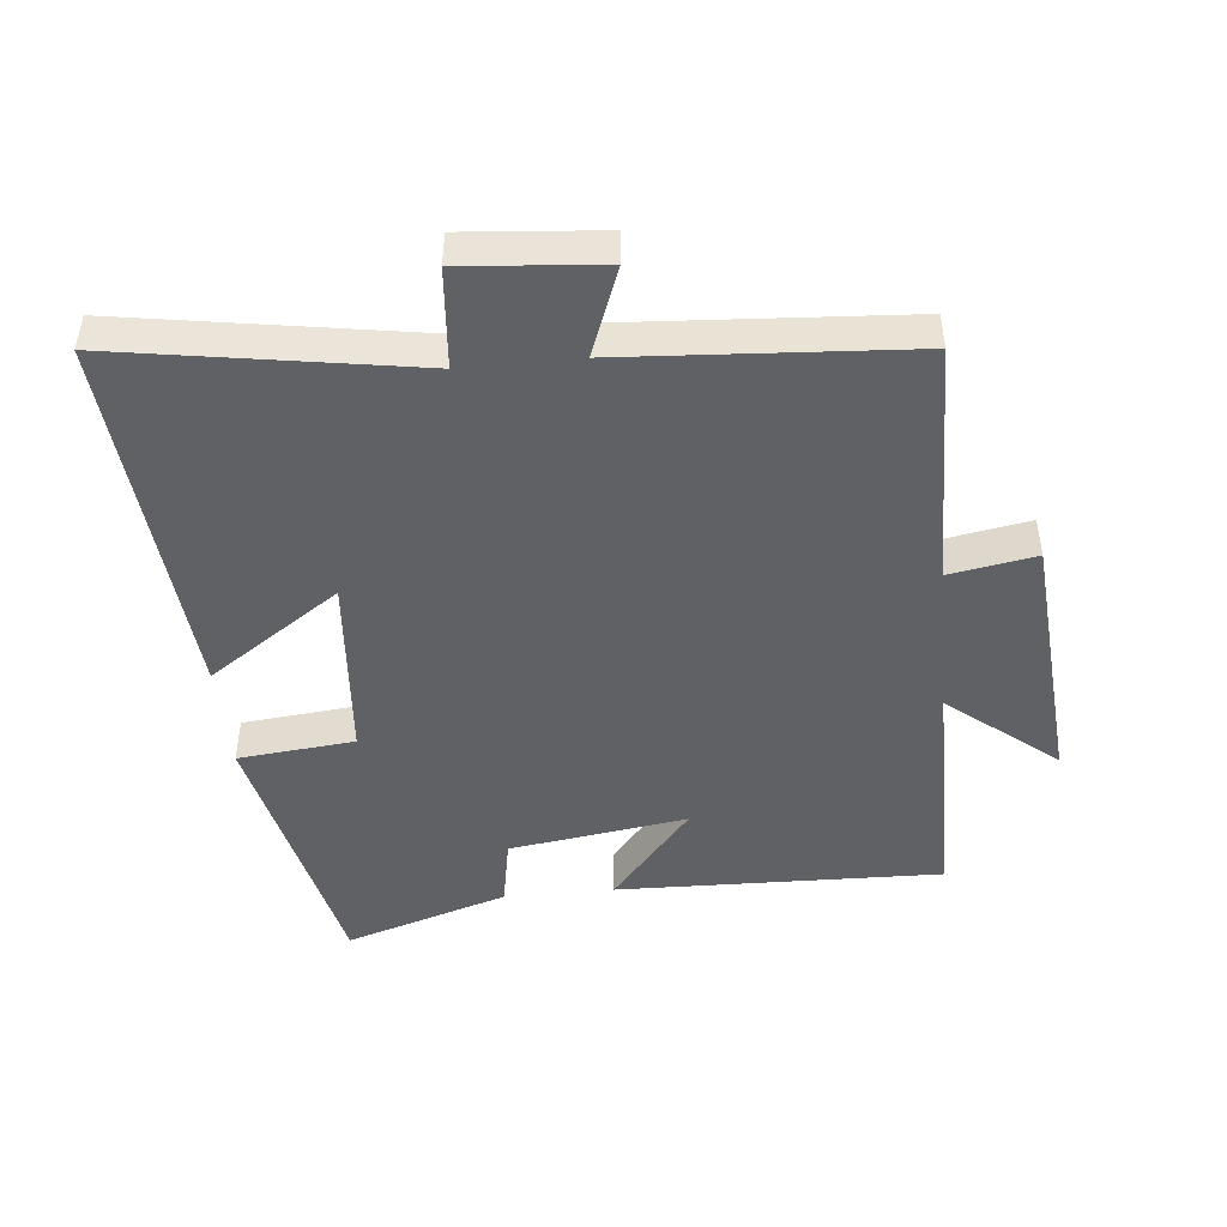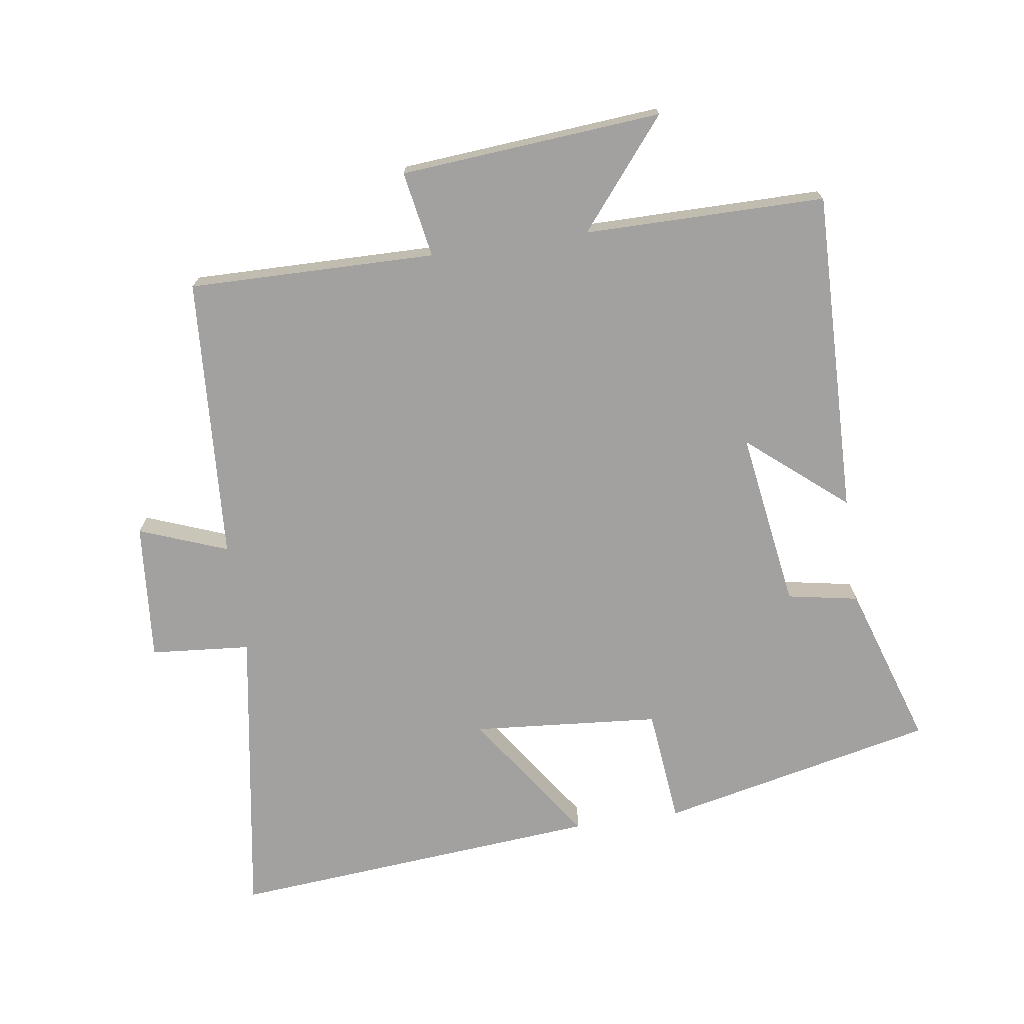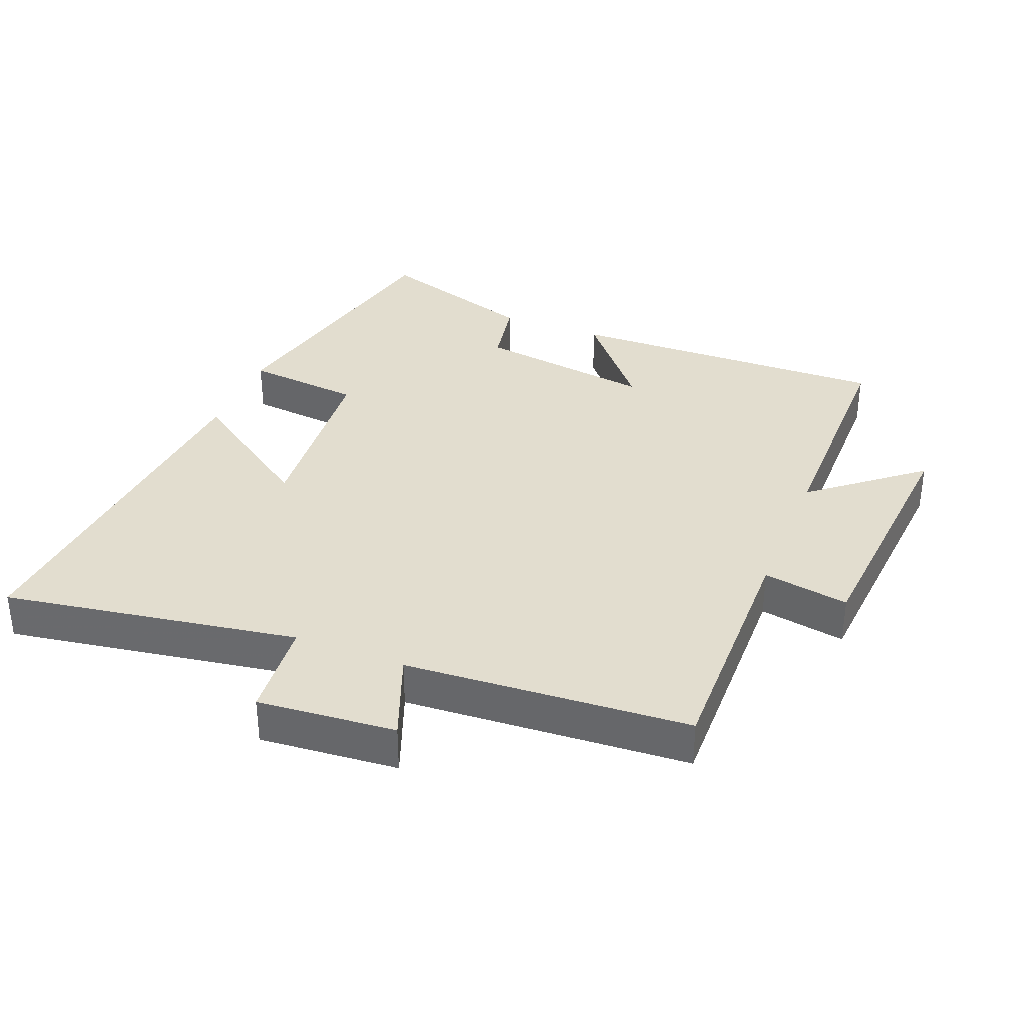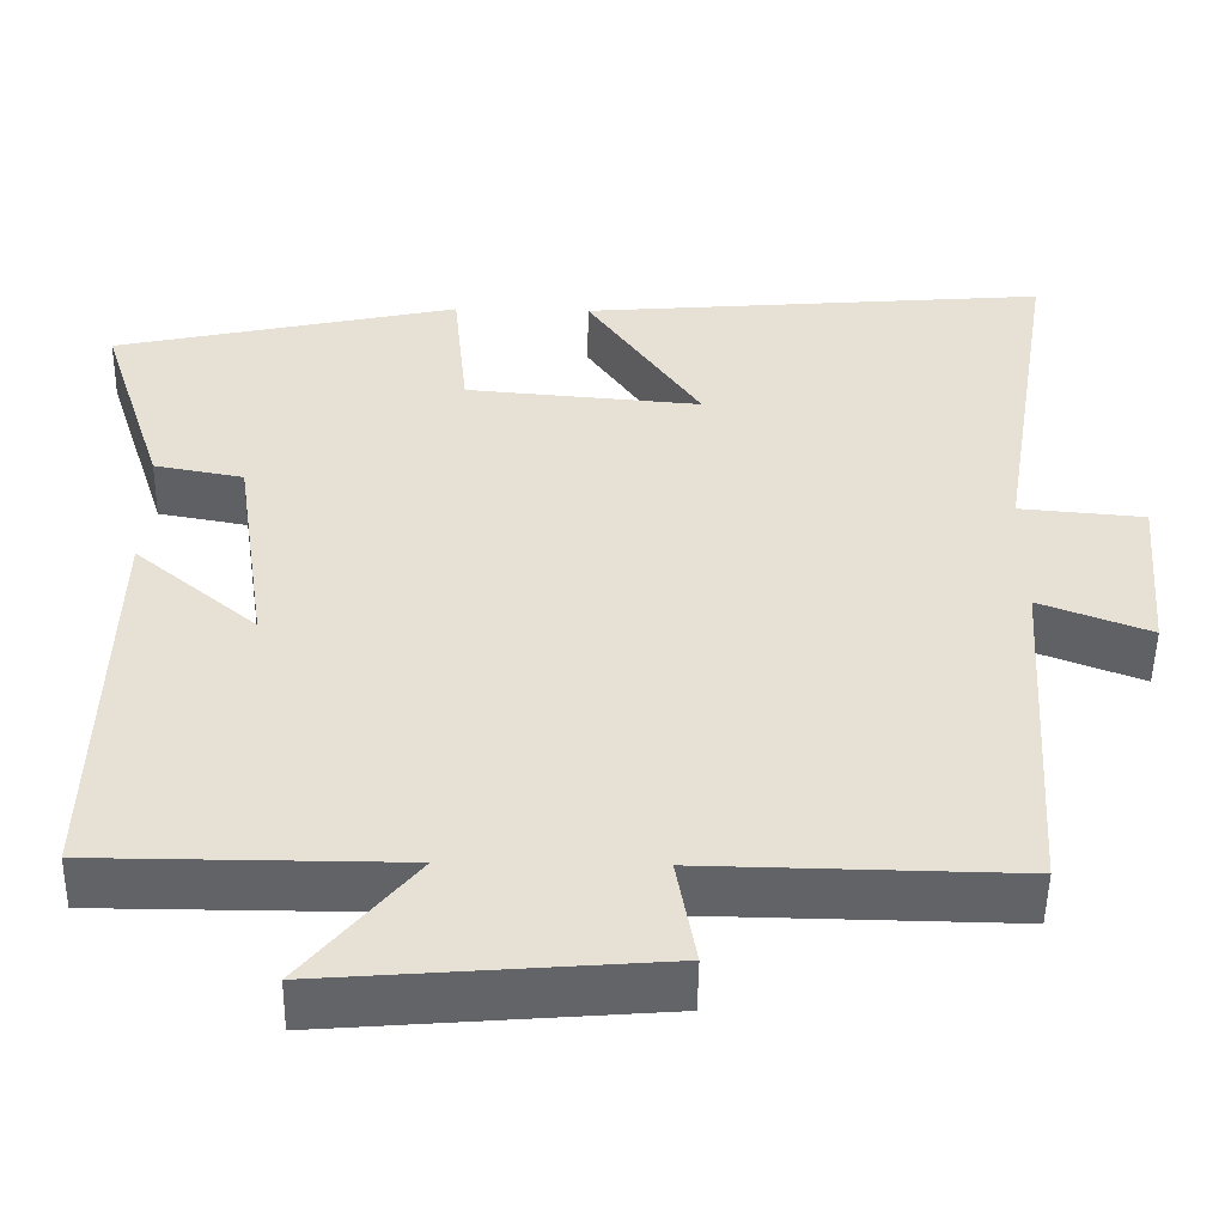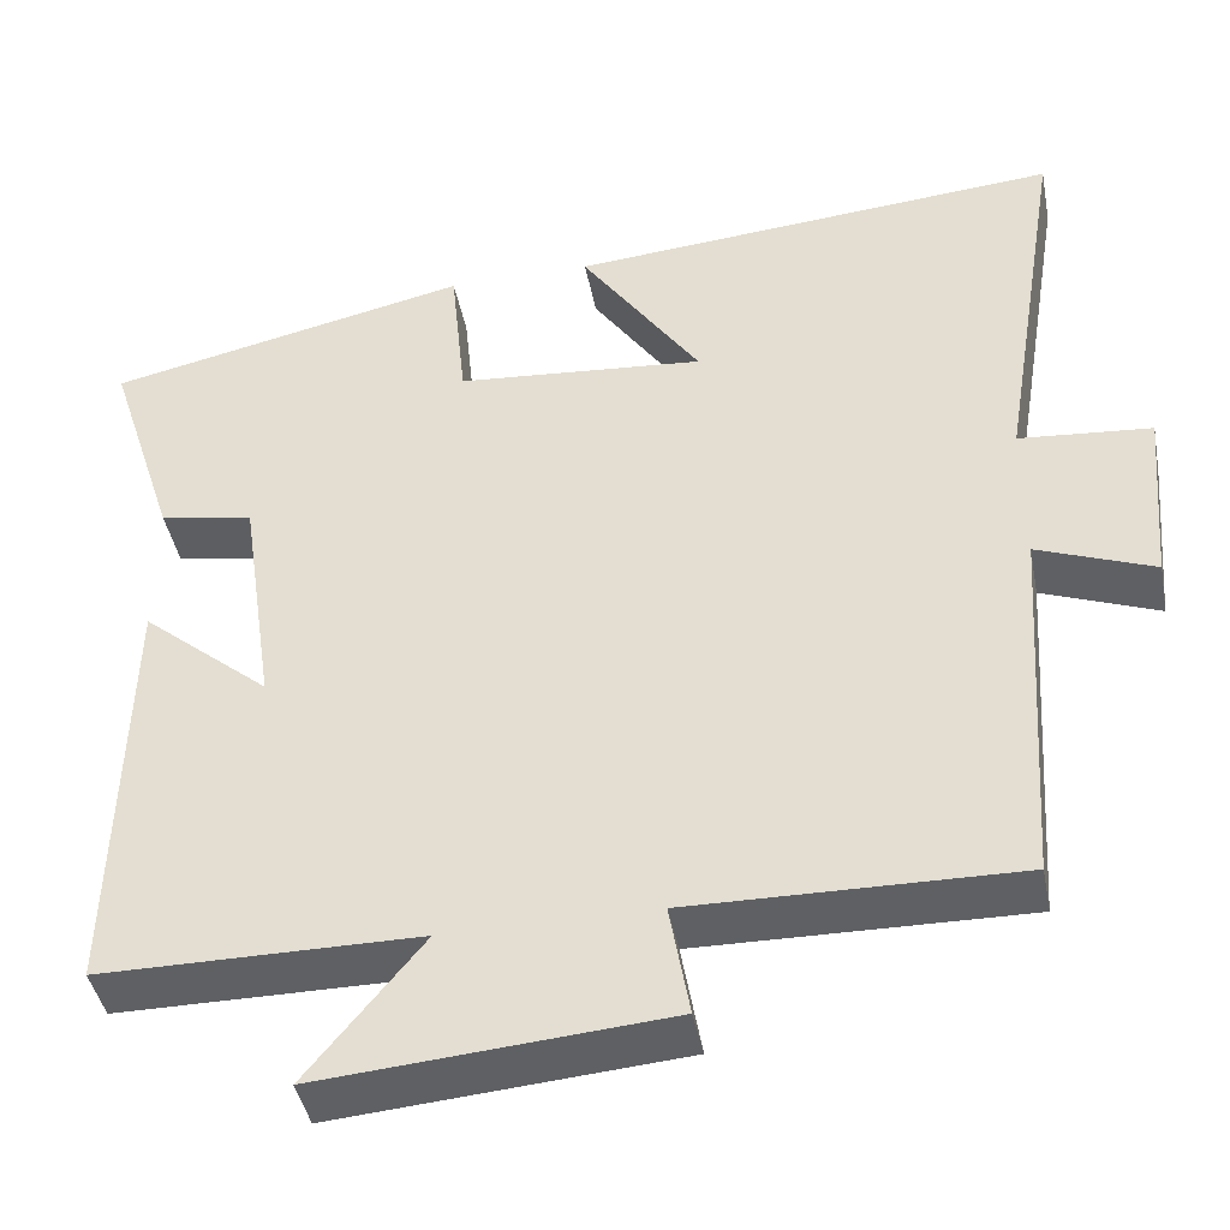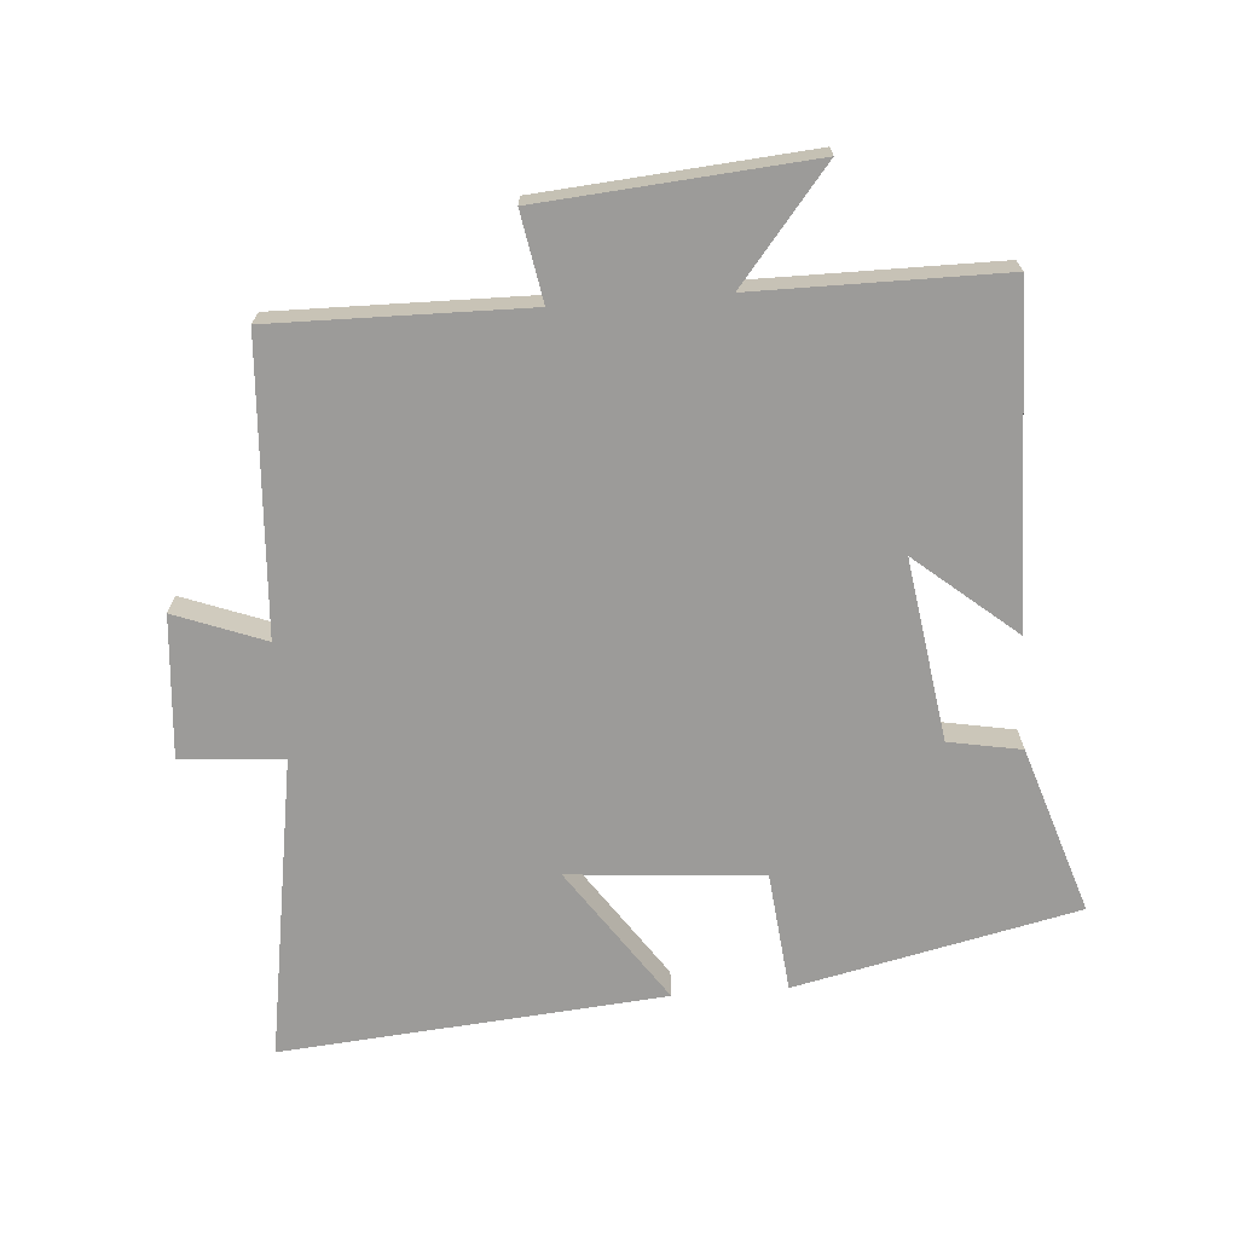
<metadata>
{"format":"obj","ext":"obj","renderer":"f3d","projection":"perspective","resolution":1024,"background":"white","views":[{"elev":-46.4,"azim":95.6,"up":"+Y"},{"elev":-72.2,"azim":-171.6,"up":"+Y"},{"elev":34.8,"azim":111.7,"up":"+Y"},{"elev":-51.0,"azim":-0.9,"up":"+Z"},{"elev":-42.7,"azim":10.9,"up":"+Z"},{"elev":-69.7,"azim":-175.6,"up":"+Y"}]}
</metadata>
<code>
v -0.512 0.07 -0.499
v -0.5 0.07 -0.006
v -0.352 0.07 -0.13
v -0.392 0.07 0.14
v -0.5 0.07 0.16
v -0.58 0.07 0.408
v -0.161 0.07 0.5
v -0.143 0.07 0.323
v 0.143 0.07 0.299
v 0.005 0.07 0.5
v 0.573 0.07 0.547
v 0.5 0.07 0.098
v 0.652 0.07 0.085
v 0.634 0.07 -0.125
v 0.5 0.07 -0.074
v 0.472 0.07 -0.506
v 0.096 0.07 -0.5
v 0.119 0.07 -0.631
v -0.279 0.07 -0.663
v -0.146 0.07 -0.5
v -0.512 0 -0.499
v -0.5 0 -0.006
v -0.352 0 -0.13
v -0.392 0 0.14
v -0.5 0 0.16
v -0.58 0 0.408
v -0.161 0 0.5
v -0.143 0 0.323
v 0.143 0 0.299
v 0.005 0 0.5
v 0.573 0 0.547
v 0.5 0 0.098
v 0.652 0 0.085
v 0.634 0 -0.125
v 0.5 0 -0.074
v 0.472 0 -0.506
v 0.096 0 -0.5
v 0.119 0 -0.631
v -0.279 0 -0.663
v -0.146 0 -0.5
f 17 18 19 20
f 17 20 1
f 15 16 17
f 15 17 1
f 12 13 14 15
f 12 15 1
f 9 10 11 12
f 8 9 12 1
f 6 7 8
f 5 6 8
f 4 5 8
f 3 4 8
f 3 8 1
f 1 2 3
f 40 39 38 37
f 21 40 37
f 37 36 35
f 21 37 35
f 35 34 33 32
f 21 35 32
f 32 31 30 29
f 21 32 29 28
f 28 27 26
f 28 26 25
f 28 25 24
f 28 24 23
f 21 28 23
f 23 22 21
f 1 21 22 2
f 2 22 23 3
f 3 23 24 4
f 4 24 25 5
f 5 25 26 6
f 6 26 27 7
f 7 27 28 8
f 8 28 29 9
f 9 29 30 10
f 10 30 31 11
f 11 31 32 12
f 12 32 33 13
f 13 33 34 14
f 14 34 35 15
f 15 35 36 16
f 16 36 37 17
f 17 37 38 18
f 18 38 39 19
f 19 39 40 20
f 20 40 21 1

</code>
